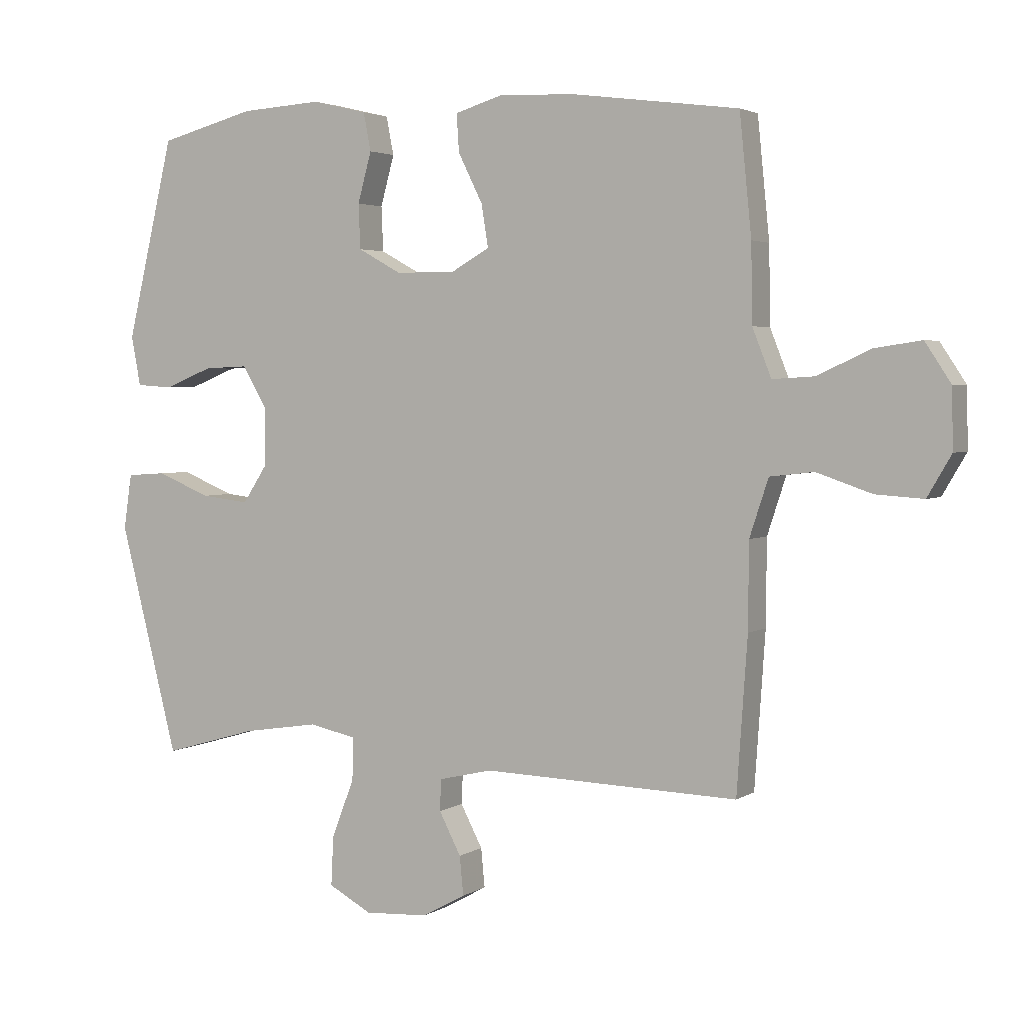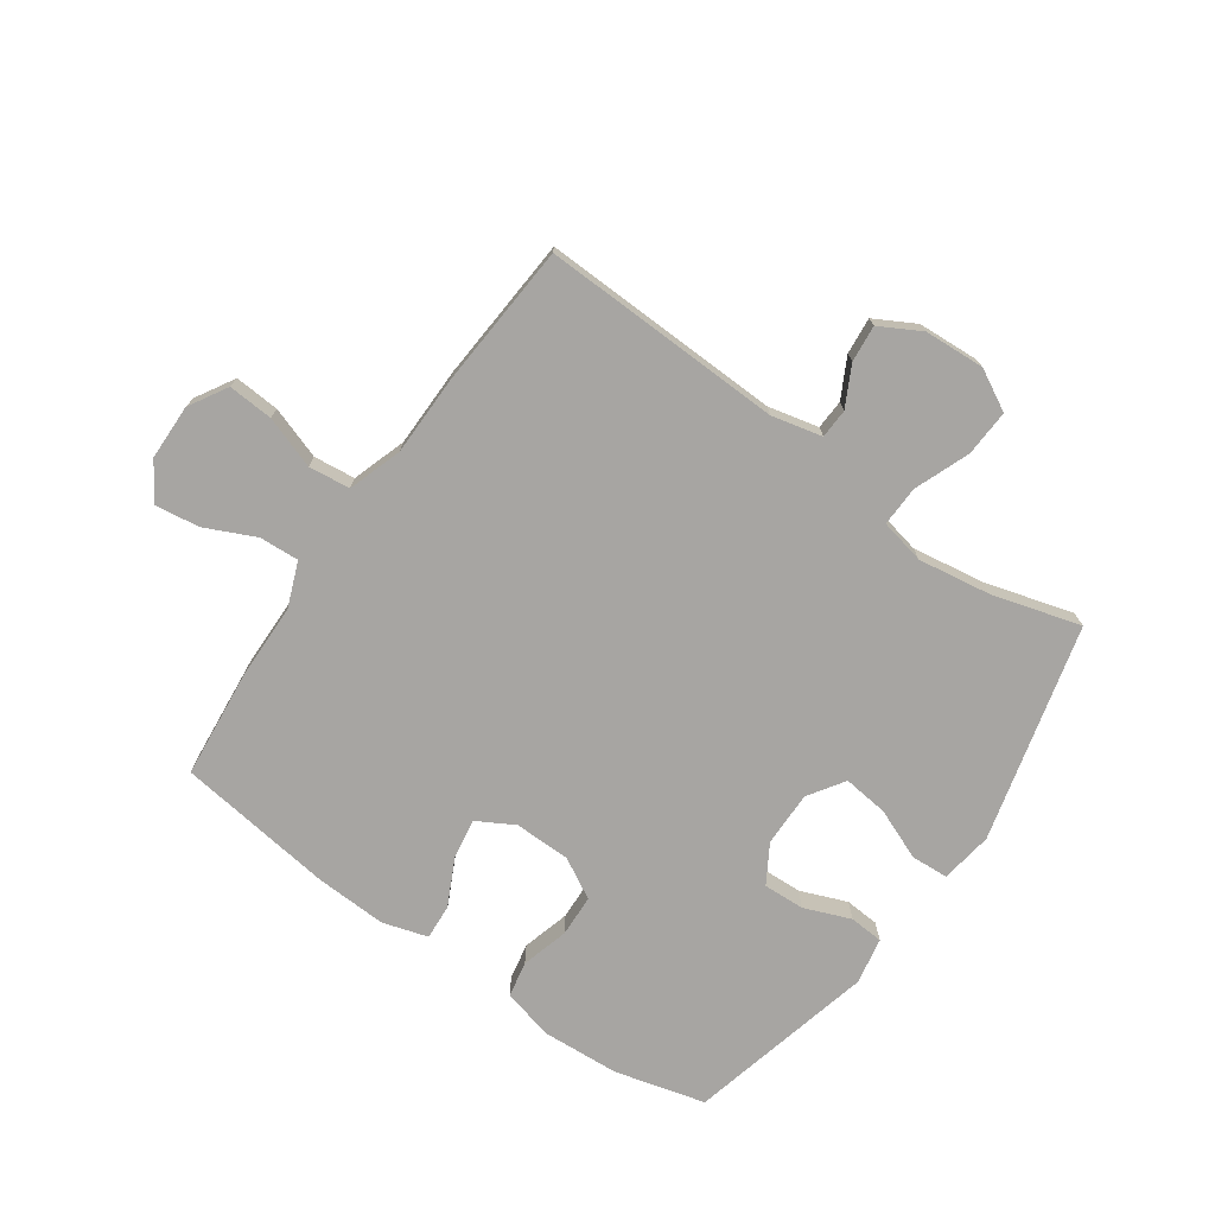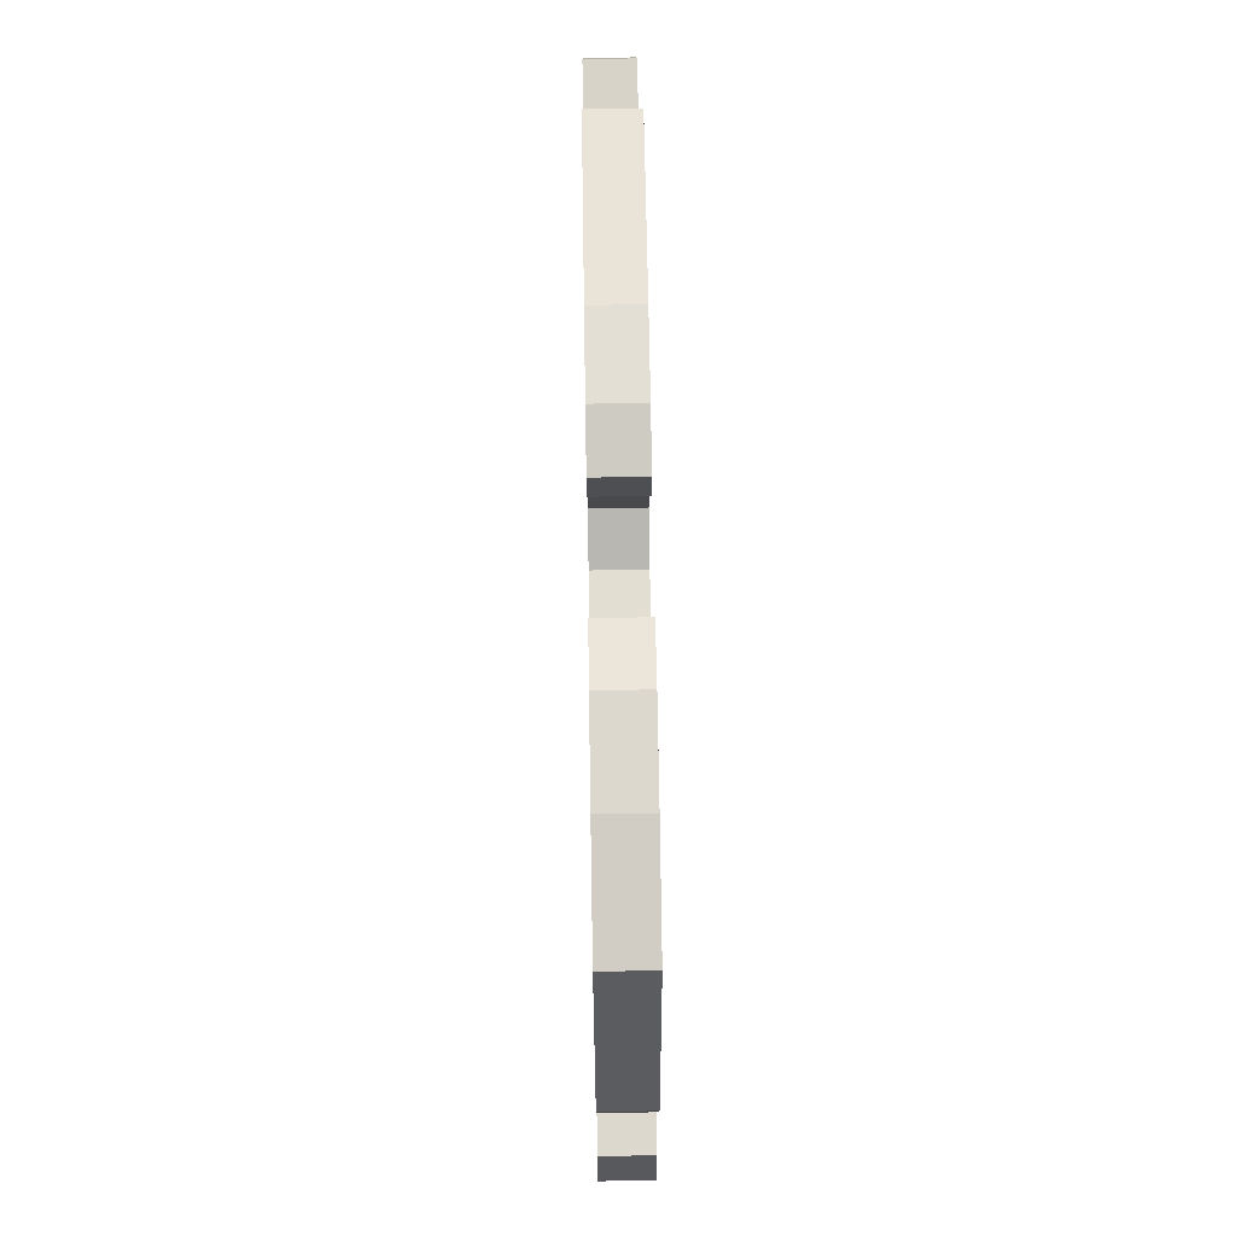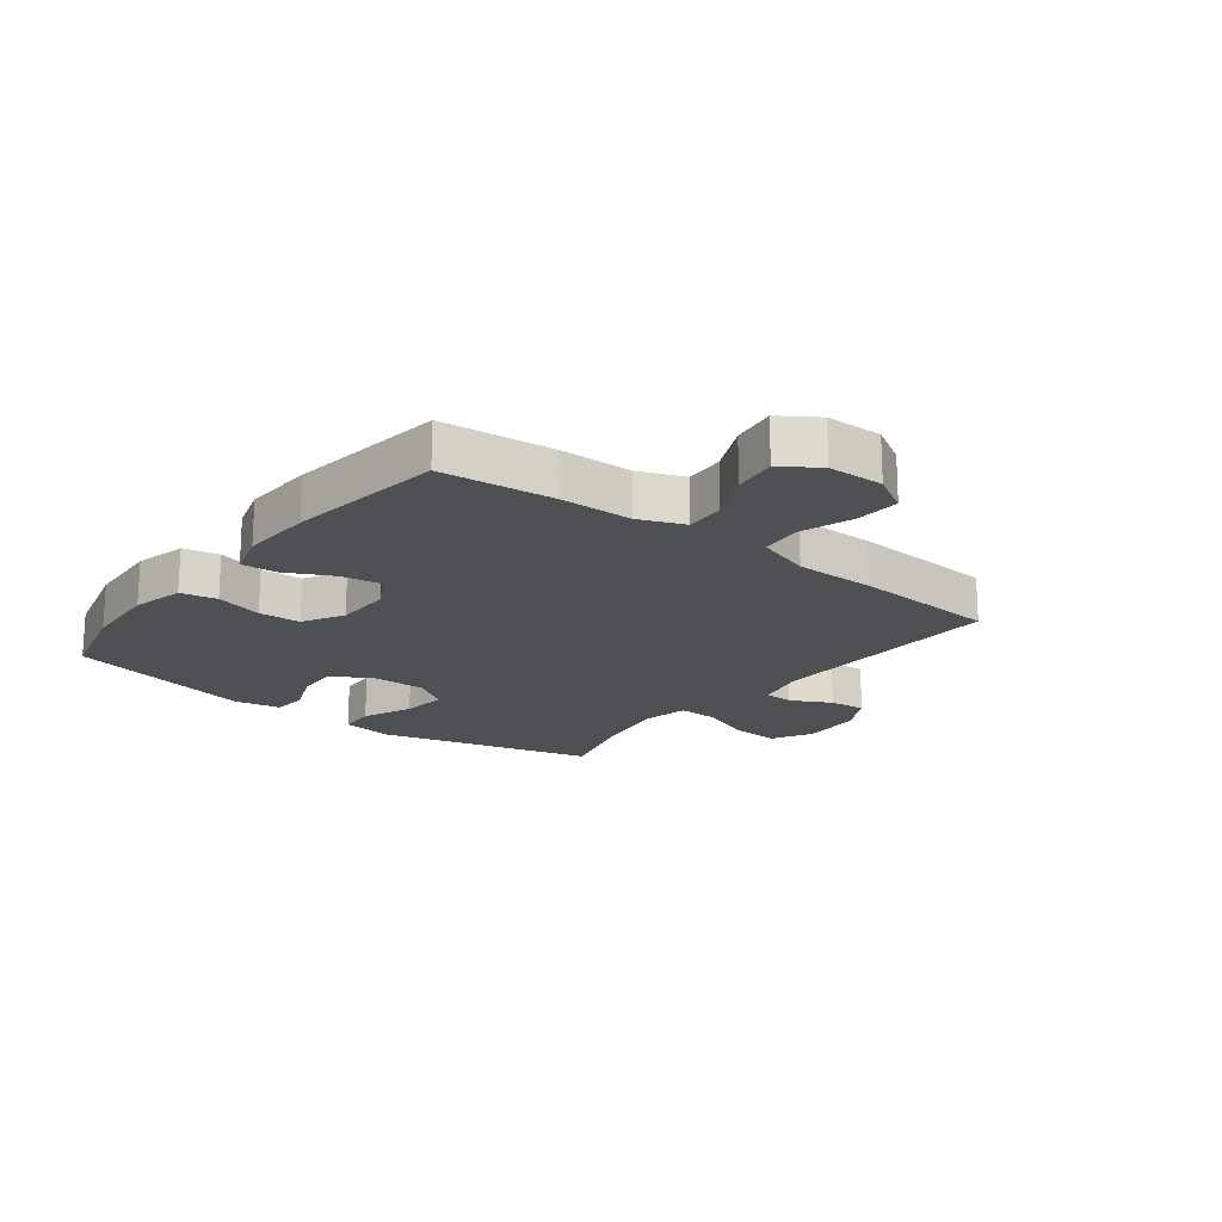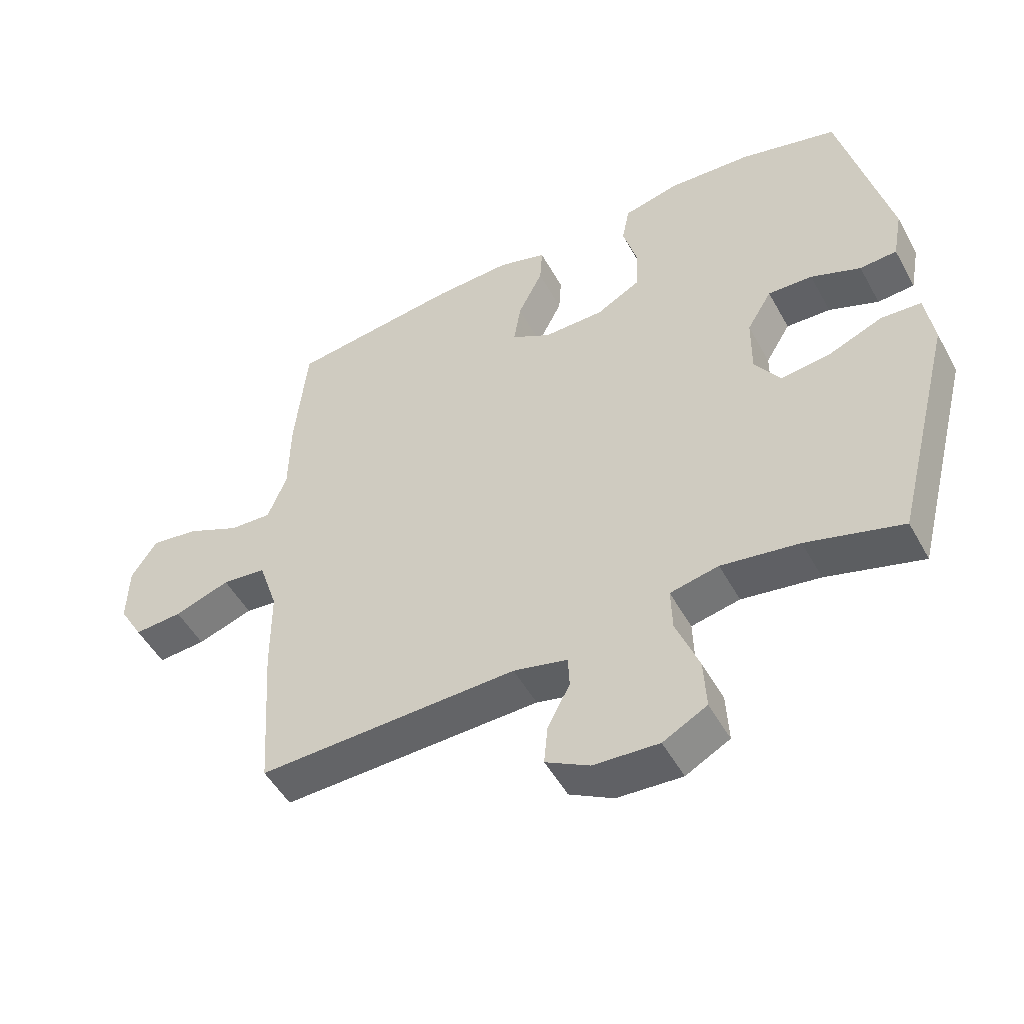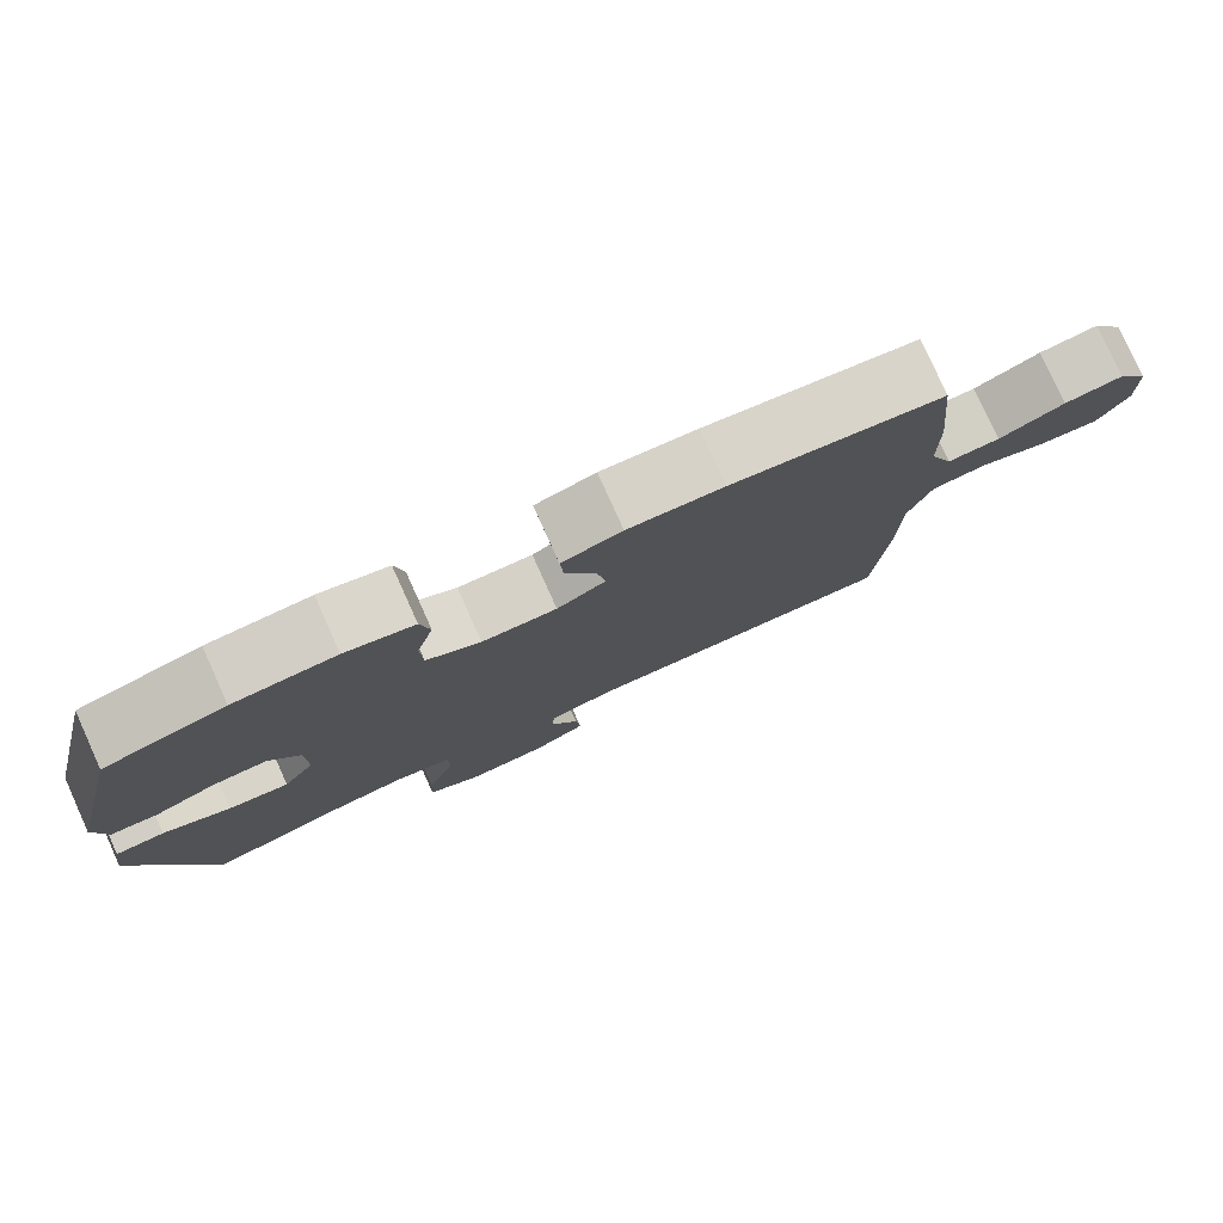
<metadata>
{"format":"obj","ext":"obj","renderer":"f3d","projection":"perspective","resolution":1024,"background":"white","views":[{"elev":3.1,"azim":27.6,"up":"+Z"},{"elev":-73.9,"azim":144.8,"up":"+Y"},{"elev":68.6,"azim":-90.9,"up":"+Z"},{"elev":-18.6,"azim":52.2,"up":"+Y"},{"elev":-50.3,"azim":-151.9,"up":"+Z"},{"elev":79.2,"azim":-24.3,"up":"+Z"}]}
</metadata>
<code>
v 0.5 0.07 0.5
v 0.519 0.07 0.311
v 0.521 0.07 0.188
v 0.551 0.07 0.112
v 0.618 0.07 0.116
v 0.702 0.07 0.155
v 0.777 0.07 0.166
v 0.818 0.07 0.104
v 0.82 0.07 0.01
v 0.782 0.07 -0.055
v 0.706 0.07 -0.05
v 0.618 0.07 -0.02
v 0.548 0.07 -0.028
v 0.518 0.07 -0.119
v 0.517 0.07 -0.255
v 0.5 0.07 -0.5
v 0.092 0.07 -0.488
v 0.007 0.07 -0.508
v 0.005 0.07 -0.558
v 0.04 0.07 -0.625
v 0.046 0.07 -0.687
v -0.023 0.07 -0.725
v -0.125 0.07 -0.731
v -0.194 0.07 -0.694
v -0.19 0.07 -0.615
v -0.154 0.07 -0.522
v -0.152 0.07 -0.454
v -0.228 0.07 -0.438
v -0.35 0.07 -0.457
v -0.5 0.07 -0.5
v -0.594 0.07 -0.134
v -0.581 0.07 -0.046
v -0.518 0.07 -0.042
v -0.432 0.07 -0.077
v -0.355 0.07 -0.086
v -0.315 0.07 -0.025
v -0.316 0.07 0.068
v -0.355 0.07 0.133
v -0.425 0.07 0.13
v -0.503 0.07 0.099
v -0.561 0.07 0.103
v -0.576 0.07 0.182
v -0.5 0.07 0.5
v -0.347 0.07 0.54
v -0.217 0.07 0.548
v -0.129 0.07 0.527
v -0.117 0.07 0.466
v -0.139 0.07 0.386
v -0.136 0.07 0.315
v -0.067 0.07 0.277
v 0.028 0.07 0.276
v 0.09 0.07 0.311
v 0.079 0.07 0.379
v 0.04 0.07 0.457
v 0.036 0.07 0.517
v 0.112 0.07 0.54
v 0.233 0.07 0.535
v 0.5 0 0.5
v 0.519 0 0.311
v 0.521 0 0.188
v 0.551 0 0.112
v 0.618 0 0.116
v 0.702 0 0.155
v 0.777 0 0.166
v 0.818 0 0.104
v 0.82 0 0.01
v 0.782 0 -0.055
v 0.706 0 -0.05
v 0.618 0 -0.02
v 0.548 0 -0.028
v 0.518 0 -0.119
v 0.517 0 -0.255
v 0.5 0 -0.5
v 0.092 0 -0.488
v 0.007 0 -0.508
v 0.005 0 -0.558
v 0.04 0 -0.625
v 0.046 0 -0.687
v -0.023 0 -0.725
v -0.125 0 -0.731
v -0.194 0 -0.694
v -0.19 0 -0.615
v -0.154 0 -0.522
v -0.152 0 -0.454
v -0.228 0 -0.438
v -0.35 0 -0.457
v -0.5 0 -0.5
v -0.594 0 -0.134
v -0.581 0 -0.046
v -0.518 0 -0.042
v -0.432 0 -0.077
v -0.355 0 -0.086
v -0.315 0 -0.025
v -0.316 0 0.068
v -0.355 0 0.133
v -0.425 0 0.13
v -0.503 0 0.099
v -0.561 0 0.103
v -0.576 0 0.182
v -0.5 0 0.5
v -0.347 0 0.54
v -0.217 0 0.548
v -0.129 0 0.527
v -0.117 0 0.466
v -0.139 0 0.386
v -0.136 0 0.315
v -0.067 0 0.277
v 0.028 0 0.276
v 0.09 0 0.311
v 0.079 0 0.379
v 0.04 0 0.457
v 0.036 0 0.517
v 0.112 0 0.54
v 0.233 0 0.535
f 1 2 3
f 57 1 3
f 56 57 3
f 55 56 3
f 54 55 3
f 53 54 3
f 52 53 3 4
f 51 52 4
f 50 51 4
f 46 47 48
f 45 46 48
f 44 45 48
f 43 44 48
f 42 43 48
f 41 42 48
f 40 41 48
f 39 40 48
f 38 39 48 49
f 37 38 49 50
f 32 33 34
f 31 32 34
f 30 31 34
f 29 30 34
f 28 29 34 35
f 27 28 35 36
f 24 25 26
f 23 24 26
f 22 23 26
f 21 22 26
f 20 21 26
f 19 20 26
f 18 19 26 27
f 37 50 4
f 36 37 4
f 27 36 4
f 18 27 4
f 17 18 4
f 10 11 12
f 9 10 12
f 8 9 12
f 7 8 12
f 6 7 12
f 5 6 12
f 5 12 13
f 4 5 13
f 17 4 13 14
f 14 15 16 17
f 60 59 58
f 60 58 114
f 60 114 113
f 60 113 112
f 60 112 111
f 60 111 110
f 61 60 110 109
f 61 109 108
f 61 108 107
f 105 104 103
f 105 103 102
f 105 102 101
f 105 101 100
f 105 100 99
f 105 99 98
f 105 98 97
f 105 97 96
f 106 105 96 95
f 107 106 95 94
f 91 90 89
f 91 89 88
f 91 88 87
f 91 87 86
f 92 91 86 85
f 93 92 85 84
f 83 82 81
f 83 81 80
f 83 80 79
f 83 79 78
f 83 78 77
f 83 77 76
f 84 83 76 75
f 61 107 94
f 61 94 93
f 61 93 84
f 61 84 75
f 61 75 74
f 69 68 67
f 69 67 66
f 69 66 65
f 69 65 64
f 69 64 63
f 69 63 62
f 70 69 62
f 70 62 61
f 71 70 61 74
f 74 73 72 71
f 1 58 59 2
f 2 59 60 3
f 3 60 61 4
f 4 61 62 5
f 5 62 63 6
f 6 63 64 7
f 7 64 65 8
f 8 65 66 9
f 9 66 67 10
f 10 67 68 11
f 11 68 69 12
f 12 69 70 13
f 13 70 71 14
f 14 71 72 15
f 15 72 73 16
f 16 73 74 17
f 17 74 75 18
f 18 75 76 19
f 19 76 77 20
f 20 77 78 21
f 21 78 79 22
f 22 79 80 23
f 23 80 81 24
f 24 81 82 25
f 25 82 83 26
f 26 83 84 27
f 27 84 85 28
f 28 85 86 29
f 29 86 87 30
f 30 87 88 31
f 31 88 89 32
f 32 89 90 33
f 33 90 91 34
f 34 91 92 35
f 35 92 93 36
f 36 93 94 37
f 37 94 95 38
f 38 95 96 39
f 39 96 97 40
f 40 97 98 41
f 41 98 99 42
f 42 99 100 43
f 43 100 101 44
f 44 101 102 45
f 45 102 103 46
f 46 103 104 47
f 47 104 105 48
f 48 105 106 49
f 49 106 107 50
f 50 107 108 51
f 51 108 109 52
f 52 109 110 53
f 53 110 111 54
f 54 111 112 55
f 55 112 113 56
f 56 113 114 57
f 57 114 58 1

</code>
